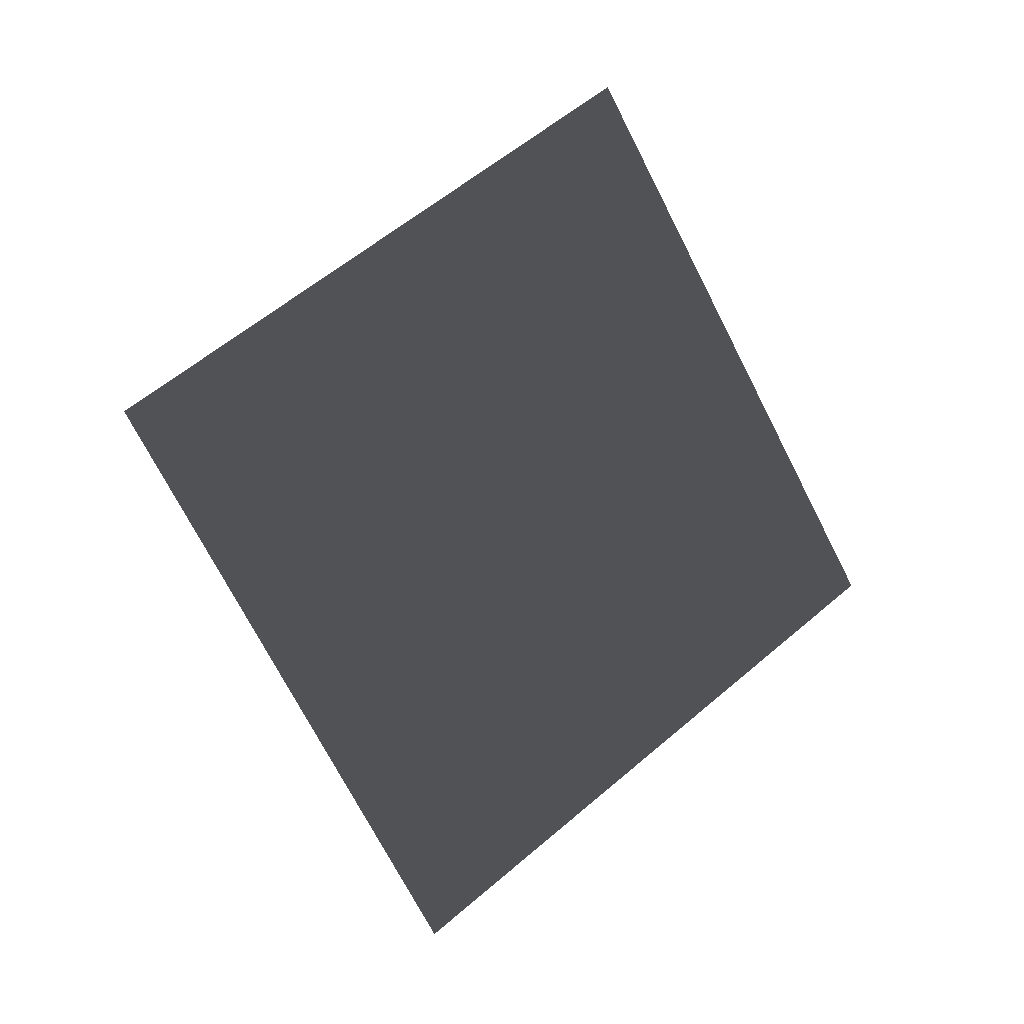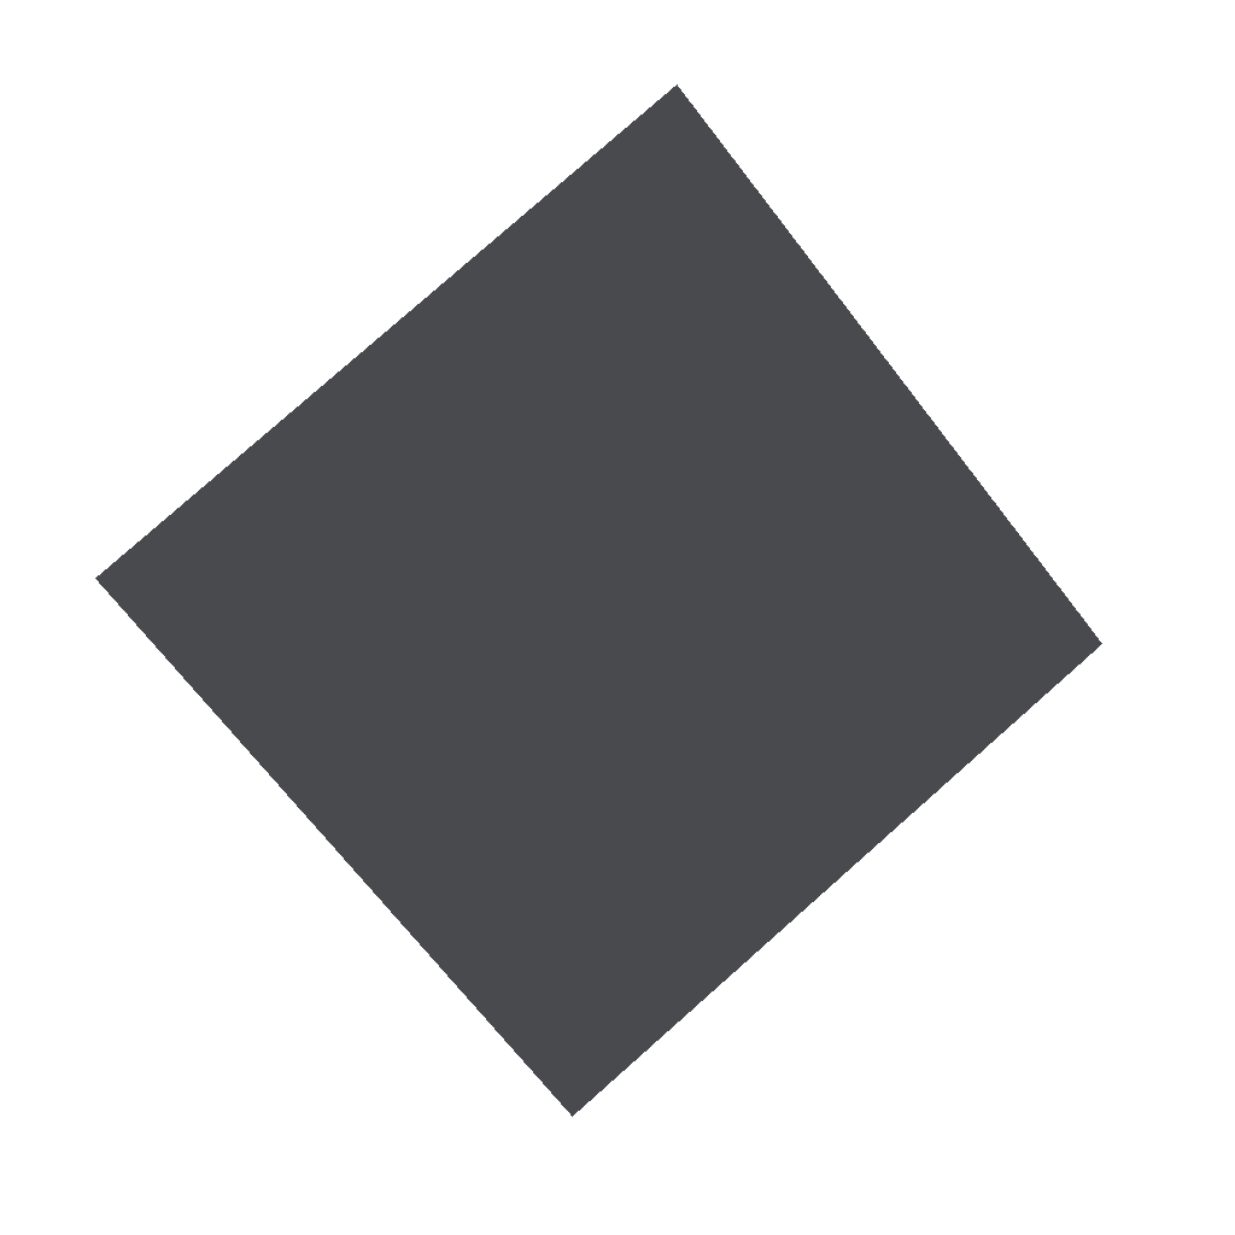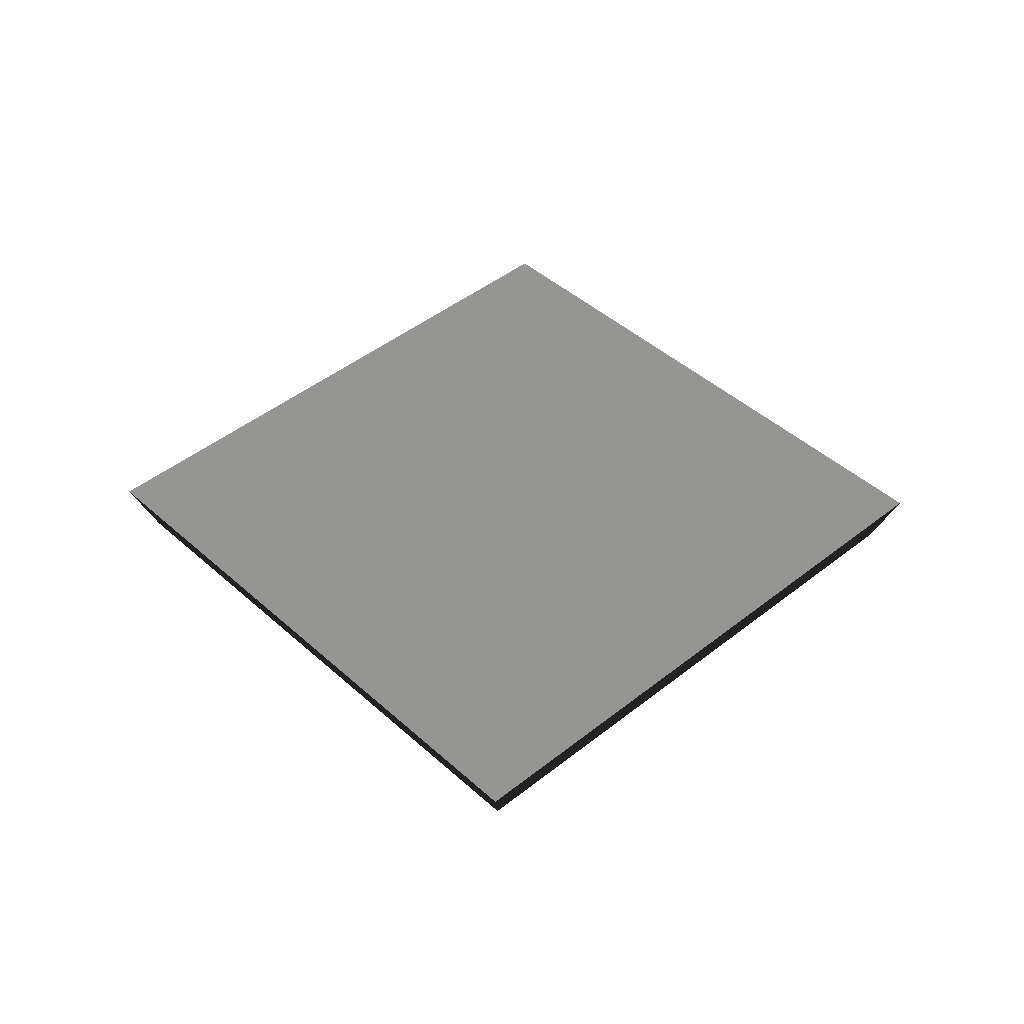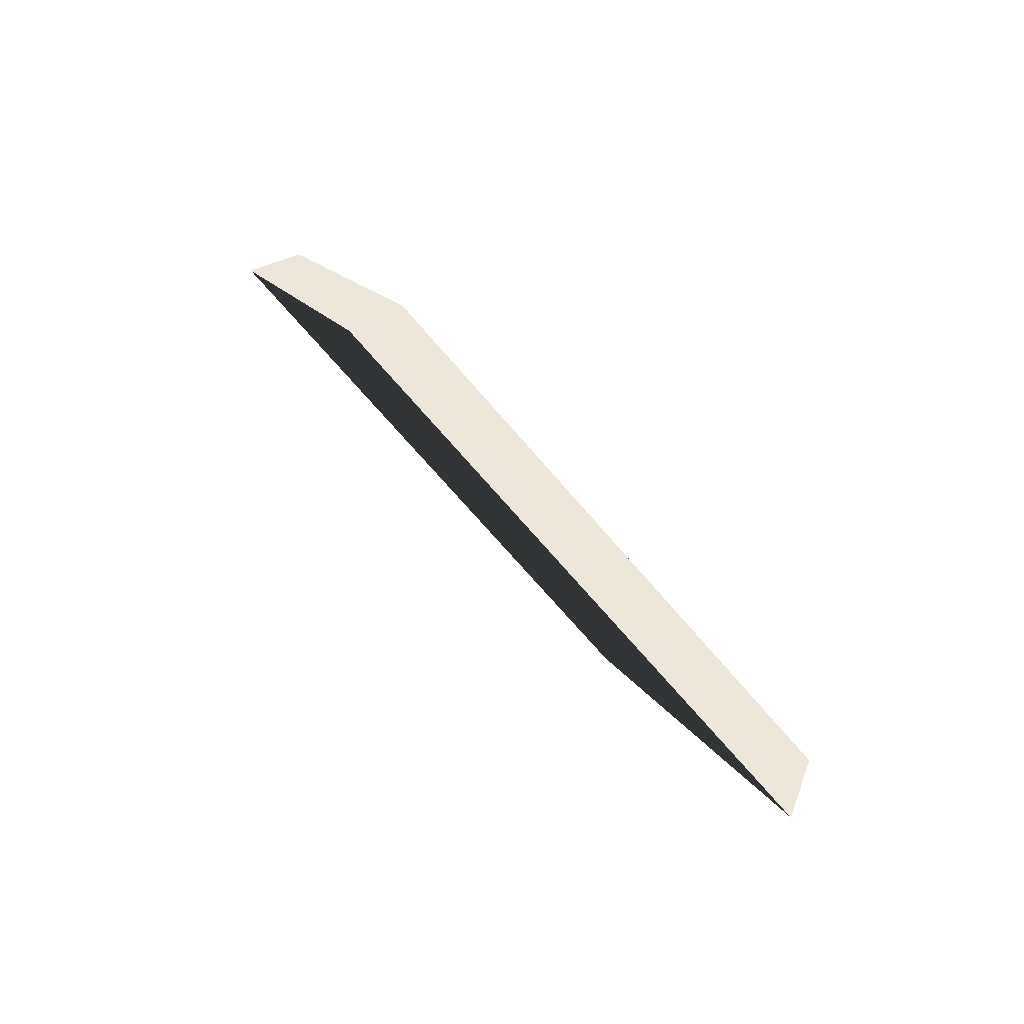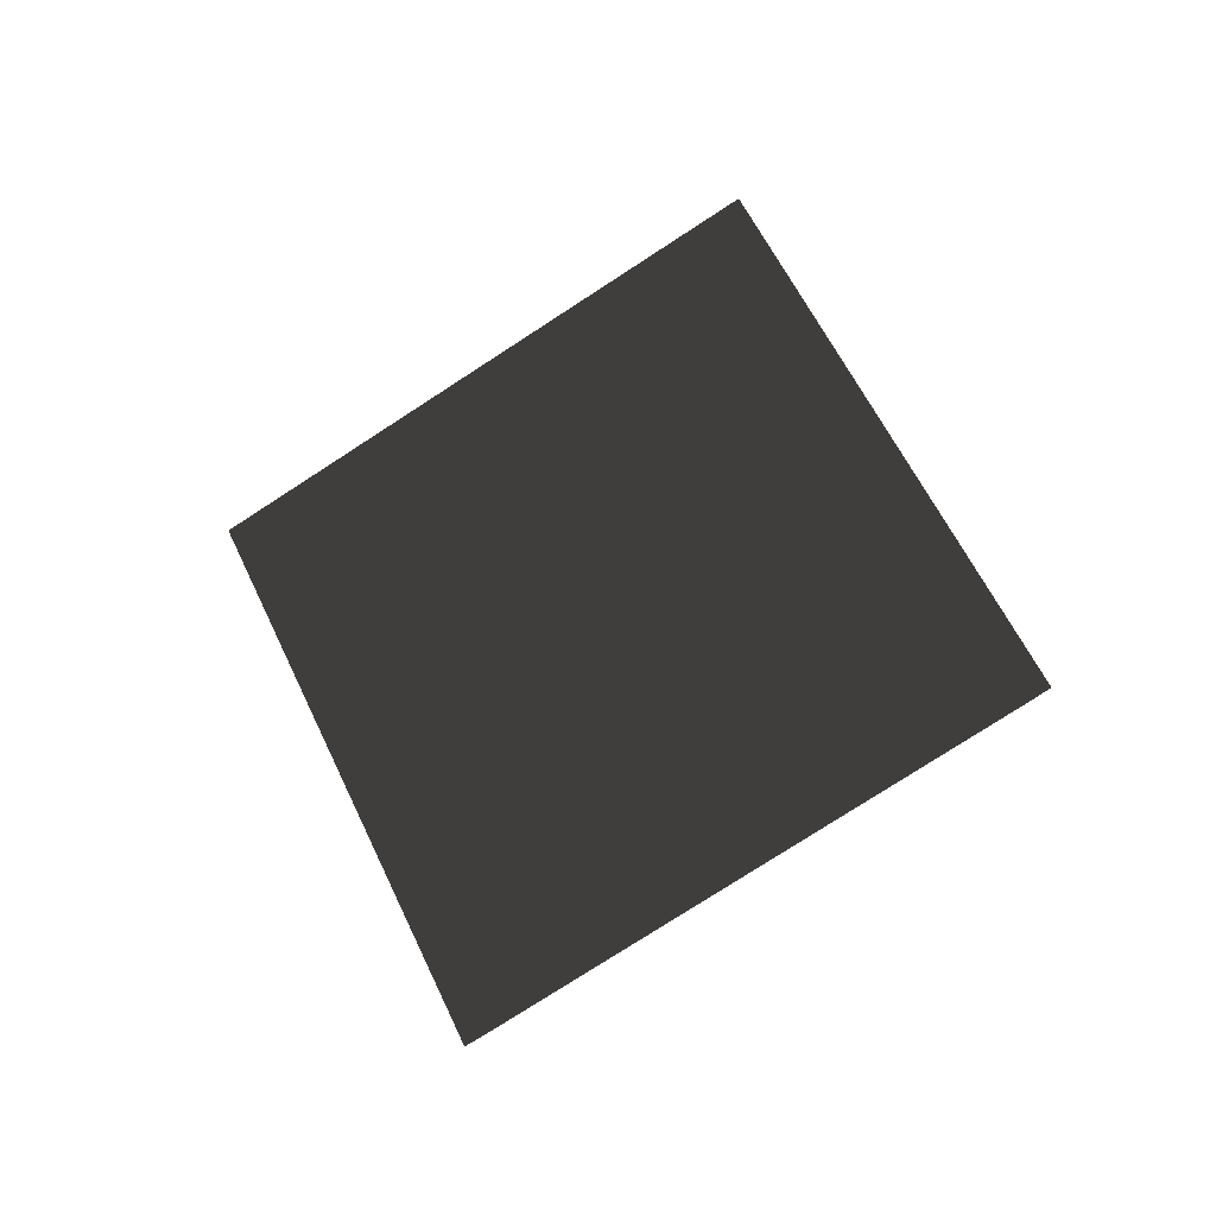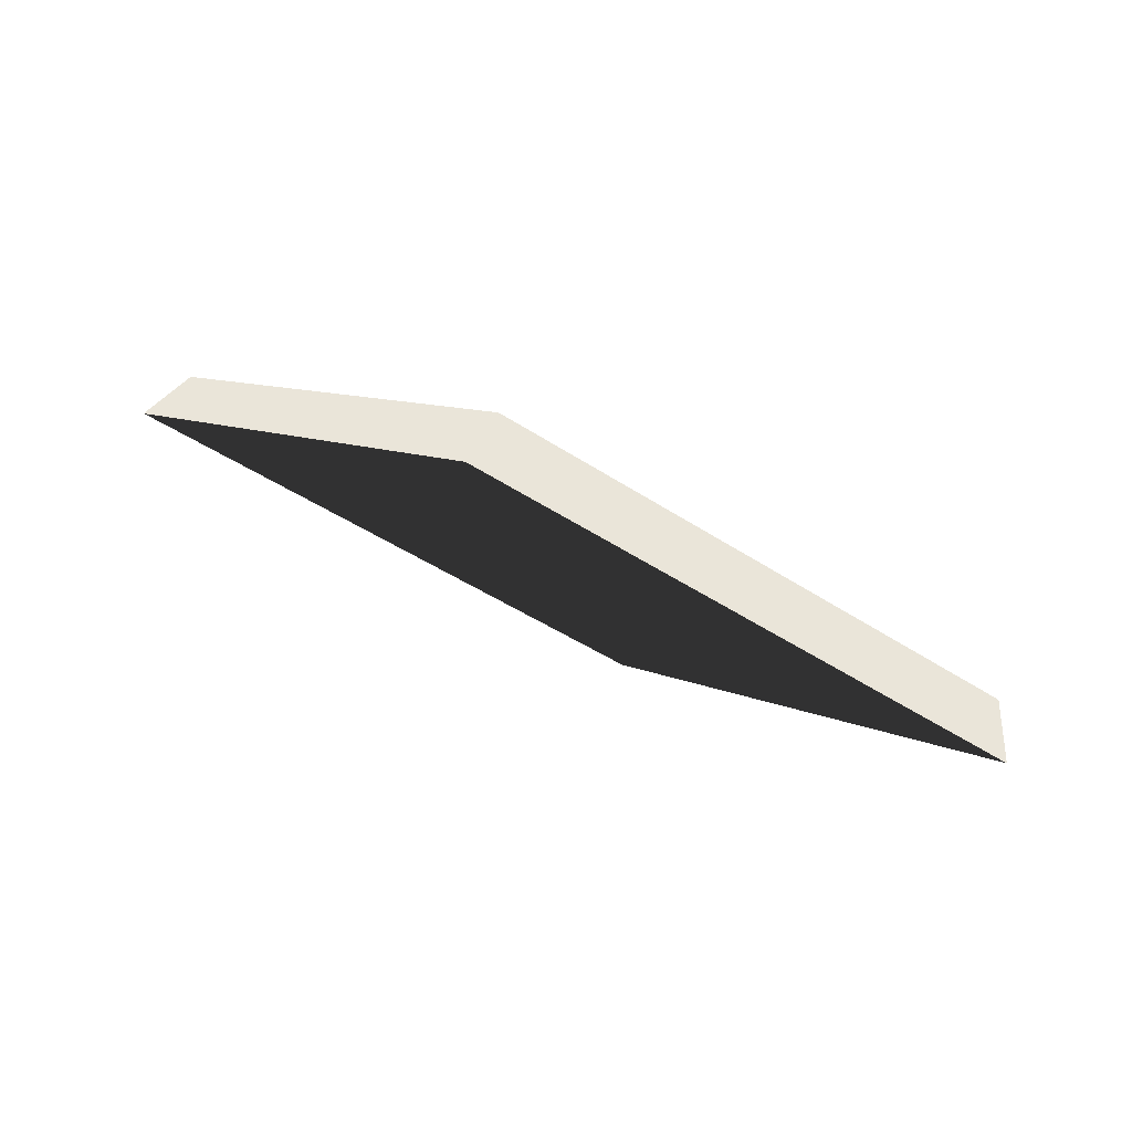
<metadata>
{"format":"obj","ext":"obj","renderer":"f3d","projection":"perspective","resolution":1024,"background":"white","views":[{"elev":-21.1,"azim":-33.4,"up":"+Y"},{"elev":-13.1,"azim":-15.9,"up":"+Y"},{"elev":22.4,"azim":2.3,"up":"+Z"},{"elev":53.4,"azim":51.4,"up":"+Y"},{"elev":74.6,"azim":107.3,"up":"+Z"},{"elev":58.2,"azim":25.4,"up":"+Y"}]}
</metadata>
<code>
g obj_deco2
v 1.644e-07 1.405 -0.01949
v 5.646e-08 0.5305 -0.3612
v 0.4696 0.9679 -0.1903
v -0.4696 0.9679 -0.1903
v -0.5014 0.9471 -0.1373
v 2.14e-07 1.414 0.04515
v 2.14e-07 1.414 0.04515
v 1.644e-07 1.405 -0.01949
v 0.4696 0.9679 -0.1903
v 0.5014 0.9471 -0.1373
v 0.5014 0.9471 -0.1373
v 0.4696 0.9679 -0.1903
v 5.646e-08 0.5305 -0.3612
v 4.113e-08 0.4801 -0.3197
v 4.113e-08 0.4801 -0.3197
v 5.646e-08 0.5305 -0.3612
v -0.4696 0.9679 -0.1903
v -0.5014 0.9471 -0.1373
g obj_deco2_0
f 3 2 1
f 2 4 1
f 1 4 5
f 6 1 5
f 9 8 7
f 10 9 7
f 13 12 11
f 14 13 11
f 17 16 15
f 18 17 15

</code>
